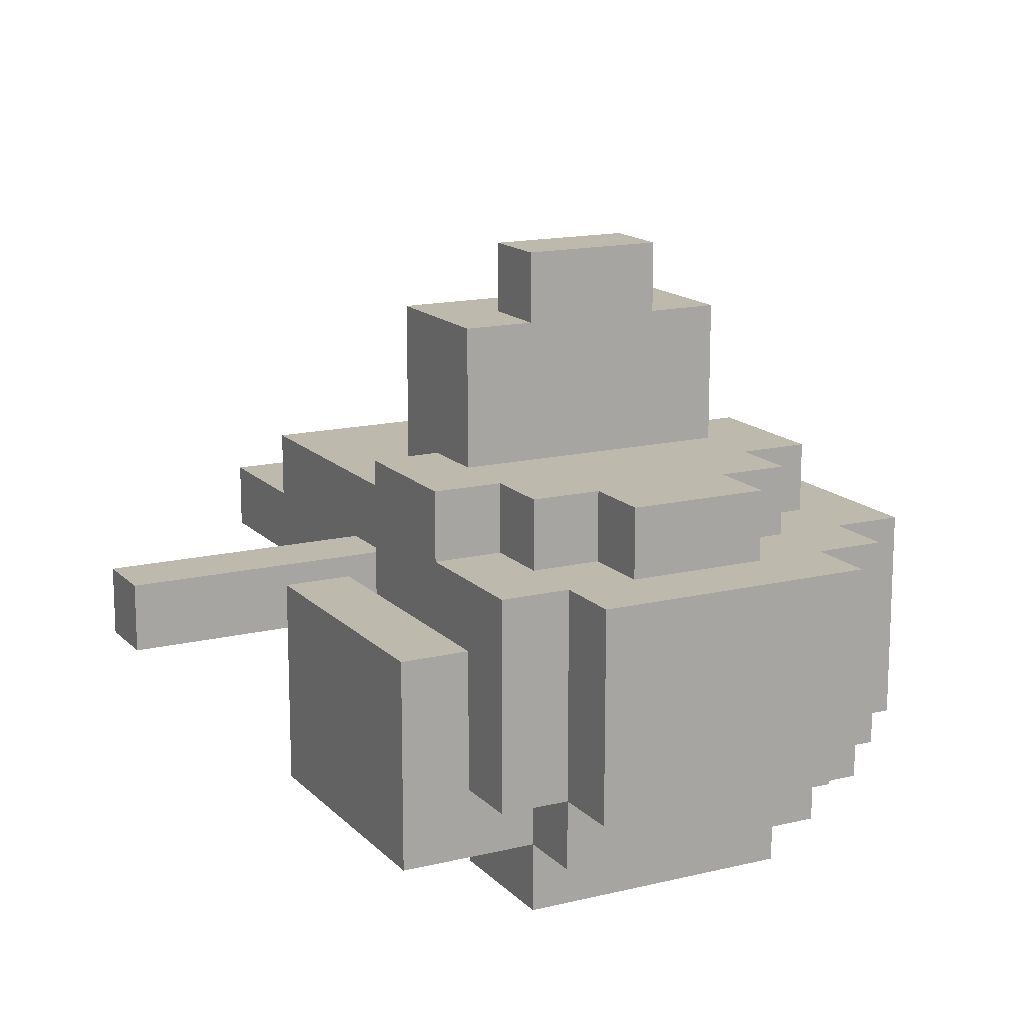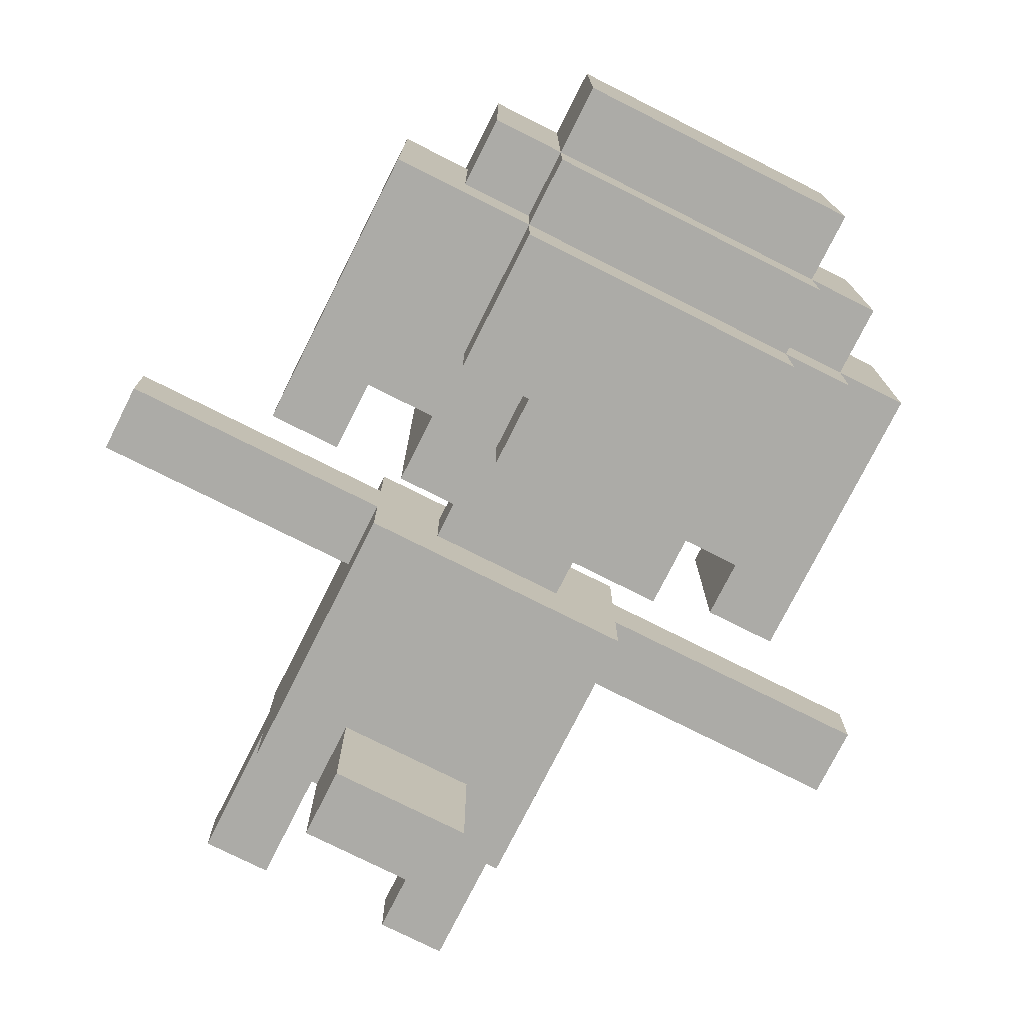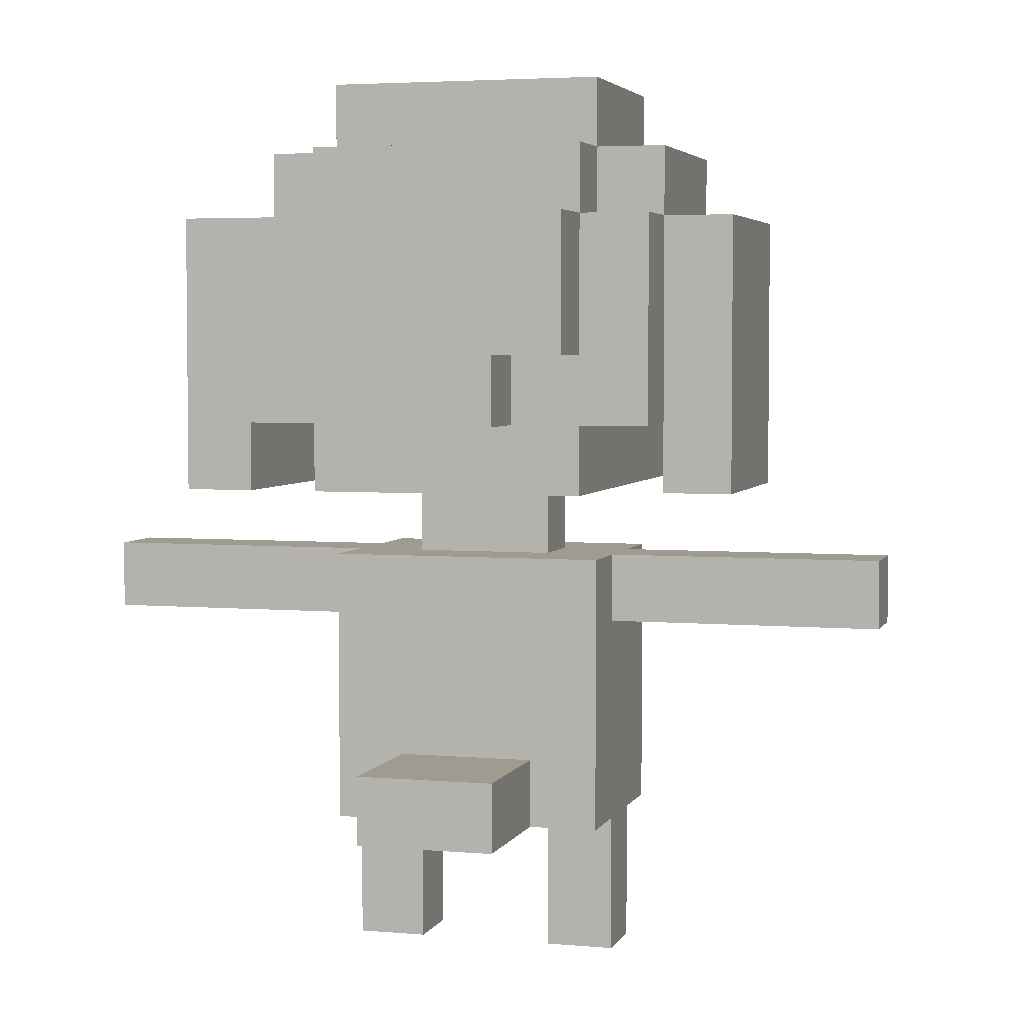
<metadata>
{"format":"obj","ext":"obj","renderer":"f3d","projection":"perspective","resolution":1024,"background":"white","views":[{"elev":15.1,"azim":152.6,"up":"+Z"},{"elev":-76.2,"azim":153.3,"up":"+Z"},{"elev":4.0,"azim":-163.9,"up":"+Y"}]}
</metadata>
<code>
o
v 0.4 1.5 -1
v 0.4 1.5 -1.1
v 0.4 1.6 -1
v 0.4 1.6 -1.1
v 0.6 1.7 -0.9
v 0.6 1.7 -1.2
v 0.6 2.1 -0.9
v 0.6 2.1 -1.2
v 0.7 1.8 -0.8
v 0.7 1.8 -0.9
v 0.7 1.8 -1.2
v 0.7 1.8 -1.3
v 0.7 1.9 -0.8
v 0.7 1.9 -0.9
v 0.7 2 -0.8
v 0.7 2 -0.9
v 0.7 2.1 -0.9
v 0.7 2.1 -1.2
v 0.7 2.1 -1.3
v 0.7 2.2 -0.9
v 0.7 2.2 -1.2
v 0.8 1 -1
v 0.8 1 -1.1
v 0.8 1.1 -1
v 0.8 1.1 -1.1
v 0.8 1.2 -0.9
v 0.8 1.2 -1
v 0.8 1.2 -1.1
v 0.8 1.2 -1.2
v 0.8 1.5 -1
v 0.8 1.5 -1.1
v 0.8 1.6 -0.9
v 0.8 1.6 -1
v 0.8 1.6 -1.1
v 0.8 1.6 -1.2
v 0.8 1.7 -0.6
v 0.8 1.7 -0.8
v 0.8 1.7 -1.3
v 0.8 1.8 -0.8
v 0.8 1.8 -1.3
v 0.8 1.9 -0.6
v 0.8 1.9 -0.8
v 0.8 1.9 -1.3
v 0.8 1.9 -1.4
v 0.8 2 -0.8
v 0.8 2 -0.9
v 0.8 2.1 -0.8
v 0.8 2.1 -0.9
v 0.8 2.1 -1.2
v 0.8 2.1 -1.3
v 0.8 2.1 -1.4
v 0.8 2.2 -0.9
v 0.8 2.2 -1.2
v 0.8 2.2 -1.3
v 0.8 2.3 -0.9
v 0.8 2.3 -1.2
v 0.9 1.2 -1.2
v 0.9 1.2 -1.3
v 0.9 1.2 -1.4
v 0.9 1.3 -1.2
v 0.9 1.3 -1.3
v 0.9 1.3 -1.4
v 0.9 1.6 -1
v 0.9 1.6 -1.1
v 0.9 1.7 -1
v 0.9 1.7 -1.1
v 0.9 1.8 -0.5
v 0.9 1.8 -0.6
v 0.9 1.8 -1.3
v 0.9 1.8 -1.4
v 0.9 1.9 -0.5
v 0.9 1.9 -0.6
v 0.9 1.9 -1.3
v 0.9 1.9 -1.4
v 0.9 2.1 -0.8
v 0.9 2.1 -0.9
v 0.9 2.2 -0.8
v 0.9 2.2 -0.9
v 1.1 1 -1
v 1.1 1 -1.1
v 1.1 1.1 -1
v 1.1 1.1 -1.1
v 1.1 1.2 -1
v 1.1 1.2 -1.1
v 1.3 1.7 -1
v 1.3 1.7 -1.3
v 1.3 1.8 -1
v 1.3 1.8 -1.3
v 0.7 1.7 -0.9
v 0.7 1.7 -1.2
v 0.7 1.8 -0.9
v 0.7 1.8 -1.2
v 0.9 1 -1
v 0.9 1 -1.1
v 0.9 1.1 -1
v 0.9 1.1 -1.1
v 0.9 1.2 -1
v 0.9 1.2 -1.1
v 1.1 1.2 -1.2
v 1.1 1.2 -1.3
v 1.1 1.2 -1.4
v 1.1 1.3 -1.2
v 1.1 1.3 -1.3
v 1.1 1.3 -1.4
v 1.1 1.6 -1
v 1.1 1.6 -1.1
v 1.1 1.7 -1
v 1.1 1.7 -1.1
v 1.1 1.8 -0.5
v 1.1 1.8 -0.6
v 1.1 1.8 -1.3
v 1.1 1.8 -1.4
v 1.1 1.9 -0.5
v 1.1 1.9 -0.6
v 1.1 1.9 -1.3
v 1.1 1.9 -1.4
v 1.1 2.1 -0.8
v 1.1 2.1 -0.9
v 1.1 2.2 -0.8
v 1.1 2.2 -0.9
v 1.2 1 -1
v 1.2 1 -1.1
v 1.2 1.1 -1
v 1.2 1.1 -1.1
v 1.2 1.2 -0.9
v 1.2 1.2 -1
v 1.2 1.2 -1.1
v 1.2 1.2 -1.2
v 1.2 1.5 -1
v 1.2 1.5 -1.1
v 1.2 1.6 -0.9
v 1.2 1.6 -1
v 1.2 1.6 -1.1
v 1.2 1.6 -1.2
v 1.2 1.7 -0.6
v 1.2 1.7 -0.8
v 1.2 1.7 -1.3
v 1.2 1.8 -0.8
v 1.2 1.8 -1.3
v 1.2 1.9 -0.6
v 1.2 1.9 -0.8
v 1.2 1.9 -1.3
v 1.2 1.9 -1.4
v 1.2 2 -0.8
v 1.2 2 -0.9
v 1.2 2.1 -0.8
v 1.2 2.1 -0.9
v 1.2 2.1 -1.2
v 1.2 2.1 -1.3
v 1.2 2.1 -1.4
v 1.2 2.2 -0.9
v 1.2 2.2 -1.2
v 1.2 2.2 -1.3
v 1.2 2.3 -0.9
v 1.2 2.3 -1.2
v 1.3 1.8 -0.8
v 1.3 1.8 -1
v 1.3 1.9 -0.8
v 1.3 1.9 -0.9
v 1.3 2 -0.8
v 1.3 2 -0.9
v 1.3 2.1 -1
v 1.3 2.1 -1.2
v 1.3 2.2 -0.9
v 1.3 2.2 -1.2
v 1.4 1.7 -1
v 1.4 1.7 -1.3
v 1.4 2.1 -1
v 1.4 2.1 -1.3
v 1.6 1.5 -1
v 1.6 1.5 -1.1
v 1.6 1.6 -1
v 1.6 1.6 -1.1
v 0.9 1.8 -0.5
v 0.9 1.9 -0.5
v 1.1 1.8 -0.5
v 1.1 1.9 -0.5
v 0.8 1.7 -0.6
v 0.8 1.9 -0.6
v 0.9 1.8 -0.6
v 0.9 1.9 -0.6
v 1.1 1.8 -0.6
v 1.1 1.9 -0.6
v 1.2 1.7 -0.6
v 1.2 1.9 -0.6
v 0.7 1.8 -0.8
v 0.7 1.9 -0.8
v 0.7 2 -0.8
v 0.8 1.8 -0.8
v 0.8 1.9 -0.8
v 0.8 2 -0.8
v 0.8 2.1 -0.8
v 0.9 2 -0.8
v 0.9 2.1 -0.8
v 0.9 2.2 -0.8
v 1.1 2 -0.8
v 1.1 2.1 -0.8
v 1.1 2.2 -0.8
v 1.2 1.8 -0.8
v 1.2 1.9 -0.8
v 1.2 2 -0.8
v 1.2 2.1 -0.8
v 1.3 1.8 -0.8
v 1.3 1.9 -0.8
v 1.3 2 -0.8
v 0.6 1.7 -0.9
v 0.6 2.1 -0.9
v 0.7 1.7 -0.9
v 0.7 1.8 -0.9
v 0.7 1.9 -0.9
v 0.7 2 -0.9
v 0.7 2.1 -0.9
v 0.7 2.2 -0.9
v 0.8 1.2 -0.9
v 0.8 1.6 -0.9
v 0.8 2 -0.9
v 0.8 2.1 -0.9
v 0.8 2.2 -0.9
v 0.8 2.3 -0.9
v 0.9 1.2 -0.9
v 0.9 1.5 -0.9
v 0.9 2.1 -0.9
v 0.9 2.2 -0.9
v 1.1 1.2 -0.9
v 1.1 1.5 -0.9
v 1.1 2.1 -0.9
v 1.1 2.2 -0.9
v 1.2 1.2 -0.9
v 1.2 1.6 -0.9
v 1.2 2 -0.9
v 1.2 2.1 -0.9
v 1.2 2.2 -0.9
v 1.2 2.3 -0.9
v 1.3 2 -0.9
v 1.3 2.2 -0.9
v 0.4 1.5 -1
v 0.4 1.6 -1
v 0.5 1.5 -1
v 0.5 1.6 -1
v 0.8 1 -1
v 0.8 1.1 -1
v 0.8 1.2 -1
v 0.8 1.5 -1
v 0.8 1.6 -1
v 0.9 1 -1
v 0.9 1.1 -1
v 0.9 1.2 -1
v 0.9 1.6 -1
v 0.9 1.7 -1
v 1.1 1 -1
v 1.1 1.1 -1
v 1.1 1.2 -1
v 1.1 1.6 -1
v 1.1 1.7 -1
v 1.2 1 -1
v 1.2 1.1 -1
v 1.2 1.2 -1
v 1.2 1.5 -1
v 1.2 1.6 -1
v 1.3 1.7 -1
v 1.3 1.8 -1
v 1.3 2.1 -1
v 1.4 1.7 -1
v 1.4 2.1 -1
v 1.5 1.5 -1
v 1.5 1.6 -1
v 1.6 1.5 -1
v 1.6 1.6 -1
v 0.4 1.5 -1.1
v 0.4 1.6 -1.1
v 0.5 1.5 -1.1
v 0.5 1.6 -1.1
v 0.8 1 -1.1
v 0.8 1.1 -1.1
v 0.8 1.2 -1.1
v 0.8 1.5 -1.1
v 0.8 1.6 -1.1
v 0.9 1 -1.1
v 0.9 1.1 -1.1
v 0.9 1.2 -1.1
v 0.9 1.6 -1.1
v 0.9 1.7 -1.1
v 1.1 1 -1.1
v 1.1 1.1 -1.1
v 1.1 1.2 -1.1
v 1.1 1.6 -1.1
v 1.1 1.7 -1.1
v 1.2 1 -1.1
v 1.2 1.1 -1.1
v 1.2 1.2 -1.1
v 1.2 1.5 -1.1
v 1.2 1.6 -1.1
v 1.5 1.5 -1.1
v 1.5 1.6 -1.1
v 1.6 1.5 -1.1
v 1.6 1.6 -1.1
v 0.6 1.7 -1.2
v 0.6 2.1 -1.2
v 0.7 1.7 -1.2
v 0.7 1.8 -1.2
v 0.7 2.1 -1.2
v 0.7 2.2 -1.2
v 0.8 1.2 -1.2
v 0.8 1.6 -1.2
v 0.8 2.1 -1.2
v 0.8 2.2 -1.2
v 0.8 2.3 -1.2
v 0.9 1.2 -1.2
v 0.9 1.3 -1.2
v 1.1 1.2 -1.2
v 1.1 1.3 -1.2
v 1.2 1.2 -1.2
v 1.2 1.6 -1.2
v 1.2 2.1 -1.2
v 1.2 2.2 -1.2
v 1.2 2.3 -1.2
v 1.3 2.1 -1.2
v 1.3 2.2 -1.2
v 0.7 1.8 -1.3
v 0.7 2.1 -1.3
v 0.8 1.7 -1.3
v 0.8 1.8 -1.3
v 0.8 1.9 -1.3
v 0.8 2.1 -1.3
v 0.8 2.2 -1.3
v 0.9 1.8 -1.3
v 0.9 1.9 -1.3
v 1.1 1.8 -1.3
v 1.1 1.9 -1.3
v 1.2 1.7 -1.3
v 1.2 1.8 -1.3
v 1.2 1.9 -1.3
v 1.2 2.1 -1.3
v 1.2 2.2 -1.3
v 1.3 1.7 -1.3
v 1.3 1.8 -1.3
v 1.3 2.1 -1.3
v 1.4 1.7 -1.3
v 1.4 2.1 -1.3
v 0.8 1.9 -1.4
v 0.8 2.1 -1.4
v 0.9 1.2 -1.4
v 0.9 1.3 -1.4
v 0.9 1.8 -1.4
v 0.9 1.9 -1.4
v 1.1 1.2 -1.4
v 1.1 1.3 -1.4
v 1.1 1.8 -1.4
v 1.1 1.9 -1.4
v 1.2 1.9 -1.4
v 1.2 2.1 -1.4
v 0.8 1 -1
v 0.9 1 -1
v 1.1 1 -1
v 1.2 1 -1
v 0.8 1 -1.1
v 0.9 1 -1.1
v 1.1 1 -1.1
v 1.2 1 -1.1
v 0.8 1.2 -0.9
v 0.9 1.2 -0.9
v 1.1 1.2 -0.9
v 1.2 1.2 -0.9
v 0.8 1.2 -1
v 0.9 1.2 -1
v 1.1 1.2 -1
v 1.2 1.2 -1
v 0.8 1.2 -1.1
v 0.9 1.2 -1.1
v 1.1 1.2 -1.1
v 1.2 1.2 -1.1
v 0.8 1.2 -1.2
v 0.9 1.2 -1.2
v 1.1 1.2 -1.2
v 1.2 1.2 -1.2
v 0.9 1.2 -1.3
v 1.1 1.2 -1.3
v 0.9 1.2 -1.4
v 1.1 1.2 -1.4
v 0.4 1.5 -1
v 0.5 1.5 -1
v 0.8 1.5 -1
v 1.2 1.5 -1
v 1.5 1.5 -1
v 1.6 1.5 -1
v 0.4 1.5 -1.1
v 0.5 1.5 -1.1
v 0.8 1.5 -1.1
v 1.2 1.5 -1.1
v 1.5 1.5 -1.1
v 1.6 1.5 -1.1
v 0.8 1.7 -0.6
v 1.2 1.7 -0.6
v 0.8 1.7 -0.8
v 1.2 1.7 -0.8
v 0.6 1.7 -0.9
v 0.7 1.7 -0.9
v 0.9 1.7 -1
v 1.1 1.7 -1
v 1.3 1.7 -1
v 1.4 1.7 -1
v 0.9 1.7 -1.1
v 1.1 1.7 -1.1
v 0.6 1.7 -1.2
v 0.7 1.7 -1.2
v 0.8 1.7 -1.3
v 1.2 1.7 -1.3
v 1.3 1.7 -1.3
v 1.4 1.7 -1.3
v 0.9 1.8 -0.5
v 1.1 1.8 -0.5
v 0.9 1.8 -0.6
v 1.1 1.8 -0.6
v 0.7 1.8 -0.8
v 0.8 1.8 -0.8
v 1.2 1.8 -0.8
v 1.3 1.8 -0.8
v 0.7 1.8 -0.9
v 1.3 1.8 -1
v 0.7 1.8 -1.2
v 0.7 1.8 -1.3
v 0.8 1.8 -1.3
v 0.9 1.8 -1.3
v 1.1 1.8 -1.3
v 1.2 1.8 -1.3
v 1.3 1.8 -1.3
v 0.9 1.8 -1.4
v 1.1 1.8 -1.4
v 0.8 1.9 -1.3
v 0.9 1.9 -1.3
v 1.1 1.9 -1.3
v 1.2 1.9 -1.3
v 0.8 1.9 -1.4
v 0.9 1.9 -1.4
v 1.1 1.9 -1.4
v 1.2 1.9 -1.4
v 0.9 1.3 -1.2
v 1.1 1.3 -1.2
v 0.9 1.3 -1.3
v 1.1 1.3 -1.3
v 0.9 1.3 -1.4
v 1.1 1.3 -1.4
v 0.8 1.6 -0.9
v 1.2 1.6 -0.9
v 0.4 1.6 -1
v 0.5 1.6 -1
v 0.8 1.6 -1
v 0.9 1.6 -1
v 1.1 1.6 -1
v 1.2 1.6 -1
v 1.5 1.6 -1
v 1.6 1.6 -1
v 0.4 1.6 -1.1
v 0.5 1.6 -1.1
v 0.8 1.6 -1.1
v 0.9 1.6 -1.1
v 1.1 1.6 -1.1
v 1.2 1.6 -1.1
v 1.5 1.6 -1.1
v 1.6 1.6 -1.1
v 0.8 1.6 -1.2
v 1.2 1.6 -1.2
v 0.9 1.9 -0.5
v 1.1 1.9 -0.5
v 0.8 1.9 -0.6
v 0.9 1.9 -0.6
v 1.1 1.9 -0.6
v 1.2 1.9 -0.6
v 0.8 1.9 -0.8
v 1.2 1.9 -0.8
v 0.7 2 -0.8
v 0.8 2 -0.8
v 1.2 2 -0.8
v 1.3 2 -0.8
v 0.7 2 -0.9
v 0.8 2 -0.9
v 1.2 2 -0.9
v 1.3 2 -0.9
v 0.8 2.1 -0.8
v 0.9 2.1 -0.8
v 1.1 2.1 -0.8
v 1.2 2.1 -0.8
v 0.6 2.1 -0.9
v 0.7 2.1 -0.9
v 0.8 2.1 -0.9
v 0.9 2.1 -0.9
v 1.1 2.1 -0.9
v 1.2 2.1 -0.9
v 1.3 2.1 -1
v 1.4 2.1 -1
v 0.6 2.1 -1.2
v 0.7 2.1 -1.2
v 0.8 2.1 -1.2
v 1.2 2.1 -1.2
v 1.3 2.1 -1.2
v 0.7 2.1 -1.3
v 0.8 2.1 -1.3
v 1.2 2.1 -1.3
v 1.3 2.1 -1.3
v 1.4 2.1 -1.3
v 0.8 2.1 -1.4
v 1.2 2.1 -1.4
v 0.9 2.2 -0.8
v 1.1 2.2 -0.8
v 0.7 2.2 -0.9
v 0.8 2.2 -0.9
v 0.9 2.2 -0.9
v 1.1 2.2 -0.9
v 1.2 2.2 -0.9
v 1.3 2.2 -0.9
v 0.7 2.2 -1.2
v 0.8 2.2 -1.2
v 1.2 2.2 -1.2
v 1.3 2.2 -1.2
v 0.8 2.2 -1.3
v 1.2 2.2 -1.3
v 0.8 2.3 -0.9
v 1.2 2.3 -0.9
v 0.8 2.3 -1.2
v 1.2 2.3 -1.2
f 3 2 1
f 4 2 3
f 7 6 5
f 8 6 7
f 13 10 9
f 14 10 13
f 15 14 13
f 16 14 15
f 18 12 11
f 19 12 18
f 20 18 17
f 21 18 20
f 24 23 22
f 25 23 24
f 27 25 24
f 28 25 27
f 30 28 27
f 30 29 28
f 30 27 26
f 31 29 30
f 32 30 26
f 33 30 32
f 34 29 31
f 35 29 34
f 39 37 36
f 39 38 37
f 40 38 39
f 41 39 36
f 42 39 41
f 47 46 45
f 48 46 47
f 50 44 43
f 51 44 50
f 53 50 49
f 54 50 53
f 55 53 52
f 56 53 55
f 60 58 57
f 61 59 58
f 61 58 60
f 62 59 61
f 65 64 63
f 66 64 65
f 71 68 67
f 72 68 71
f 73 70 69
f 74 70 73
f 77 76 75
f 78 76 77
f 81 80 79
f 82 80 81
f 83 82 81
f 84 82 83
f 87 86 85
f 88 86 87
f 89 90 91
f 91 90 92
f 93 94 95
f 95 94 96
f 95 96 97
f 97 96 98
f 99 100 102
f 100 101 103
f 102 100 103
f 103 101 104
f 105 106 107
f 107 106 108
f 109 110 113
f 113 110 114
f 111 112 115
f 115 112 116
f 117 118 119
f 119 118 120
f 121 122 123
f 123 122 124
f 123 124 126
f 126 124 127
f 126 127 129
f 127 128 129
f 125 126 129
f 129 128 130
f 125 129 131
f 131 129 132
f 130 128 133
f 133 128 134
f 135 136 138
f 136 137 138
f 138 137 139
f 135 138 140
f 140 138 141
f 144 145 146
f 146 145 147
f 142 143 149
f 149 143 150
f 148 149 152
f 152 149 153
f 151 152 154
f 154 152 155
f 156 157 158
f 158 157 159
f 158 159 160
f 159 157 161
f 160 159 161
f 161 157 162
f 161 162 164
f 162 163 164
f 164 163 165
f 166 167 168
f 168 167 169
f 170 171 172
f 172 171 173
f 176 175 174
f 177 175 176
f 180 179 178
f 181 179 180
f 182 180 178
f 184 182 178
f 184 183 182
f 185 183 184
f 189 187 186
f 190 188 187
f 190 187 189
f 191 188 190
f 193 192 191
f 193 191 190
f 194 192 193
f 196 193 190
f 196 194 193
f 197 195 194
f 197 194 196
f 198 195 197
f 200 196 190
f 201 197 196
f 201 196 200
f 202 197 201
f 203 200 199
f 204 201 200
f 204 200 203
f 205 201 204
f 208 207 206
f 209 207 208
f 210 207 209
f 211 207 210
f 212 207 211
f 216 213 212
f 216 212 211
f 217 213 216
f 218 213 217
f 220 215 214
f 221 215 220
f 222 219 218
f 222 218 217
f 223 219 222
f 224 221 220
f 225 215 221
f 225 221 224
f 227 219 223
f 228 225 224
f 229 215 225
f 229 225 228
f 231 227 226
f 232 219 227
f 232 227 231
f 233 219 232
f 234 231 230
f 234 232 231
f 235 232 234
f 238 237 236
f 239 237 238
f 243 239 238
f 244 239 243
f 245 241 240
f 246 242 241
f 246 241 245
f 247 242 246
f 253 249 248
f 254 249 253
f 255 251 250
f 256 252 251
f 256 251 255
f 257 252 256
f 263 261 260
f 263 262 261
f 264 262 263
f 265 259 258
f 266 259 265
f 267 266 265
f 268 266 267
f 269 270 271
f 271 270 272
f 271 272 276
f 276 272 277
f 273 274 278
f 274 275 279
f 278 274 279
f 279 275 280
f 281 282 286
f 286 282 287
f 283 284 288
f 284 285 289
f 288 284 289
f 289 285 290
f 291 292 293
f 293 292 294
f 293 294 295
f 295 294 296
f 297 298 299
f 299 298 300
f 300 298 301
f 301 302 305
f 305 302 306
f 303 304 308
f 308 304 309
f 309 304 311
f 310 311 312
f 311 304 313
f 312 311 313
f 306 307 315
f 315 307 316
f 314 315 317
f 317 315 318
f 319 320 322
f 322 320 323
f 323 320 324
f 321 322 326
f 322 323 326
f 326 323 327
f 321 326 328
f 321 328 330
f 328 329 330
f 330 329 331
f 331 329 332
f 324 325 333
f 333 325 334
f 331 332 336
f 332 333 336
f 336 333 337
f 335 336 338
f 336 337 338
f 338 337 339
f 340 341 345
f 342 343 346
f 346 343 347
f 344 345 348
f 345 341 349
f 348 345 349
f 349 341 350
f 350 341 351
f 356 353 352
f 357 353 356
f 358 355 354
f 359 355 358
f 364 361 360
f 365 362 361
f 365 361 364
f 366 363 362
f 366 362 365
f 367 363 366
f 369 366 365
f 370 366 369
f 372 369 368
f 372 371 370
f 372 370 369
f 373 371 372
f 374 371 373
f 375 371 374
f 376 374 373
f 377 374 376
f 378 377 376
f 379 377 378
f 386 381 380
f 387 382 381
f 387 381 386
f 388 382 387
f 389 384 383
f 390 385 384
f 390 384 389
f 391 385 390
f 394 393 392
f 395 393 394
f 398 395 394
f 399 395 398
f 402 398 394
f 403 395 399
f 404 397 396
f 405 397 404
f 406 403 402
f 406 402 394
f 407 395 403
f 407 403 406
f 408 401 400
f 409 401 408
f 412 411 410
f 413 411 412
f 418 415 414
f 419 417 416
f 420 415 418
f 421 415 420
f 422 415 421
f 425 419 416
f 426 419 425
f 427 424 423
f 428 424 427
f 433 430 429
f 434 430 433
f 435 432 431
f 436 432 435
f 437 438 439
f 439 438 440
f 439 440 441
f 441 440 442
f 443 444 447
f 447 444 448
f 448 444 449
f 449 444 450
f 445 446 453
f 446 447 454
f 453 446 454
f 447 448 454
f 454 448 455
f 455 448 456
f 449 450 457
f 450 451 457
f 457 451 458
f 451 452 459
f 458 451 459
f 459 452 460
f 457 458 461
f 455 456 461
f 456 457 461
f 461 458 462
f 463 464 466
f 466 464 467
f 465 466 469
f 467 468 469
f 466 467 469
f 469 468 470
f 471 472 475
f 475 472 476
f 473 474 477
f 477 474 478
f 479 480 485
f 485 480 486
f 481 482 487
f 487 482 488
f 483 484 491
f 491 484 492
f 489 490 495
f 492 493 496
f 496 493 497
f 494 495 498
f 495 490 499
f 498 495 499
f 499 490 500
f 497 498 501
f 501 498 502
f 503 504 507
f 507 504 508
f 505 506 511
f 511 506 512
f 509 510 513
f 513 510 514
f 512 513 515
f 515 513 516
f 517 518 519
f 519 518 520

</code>
